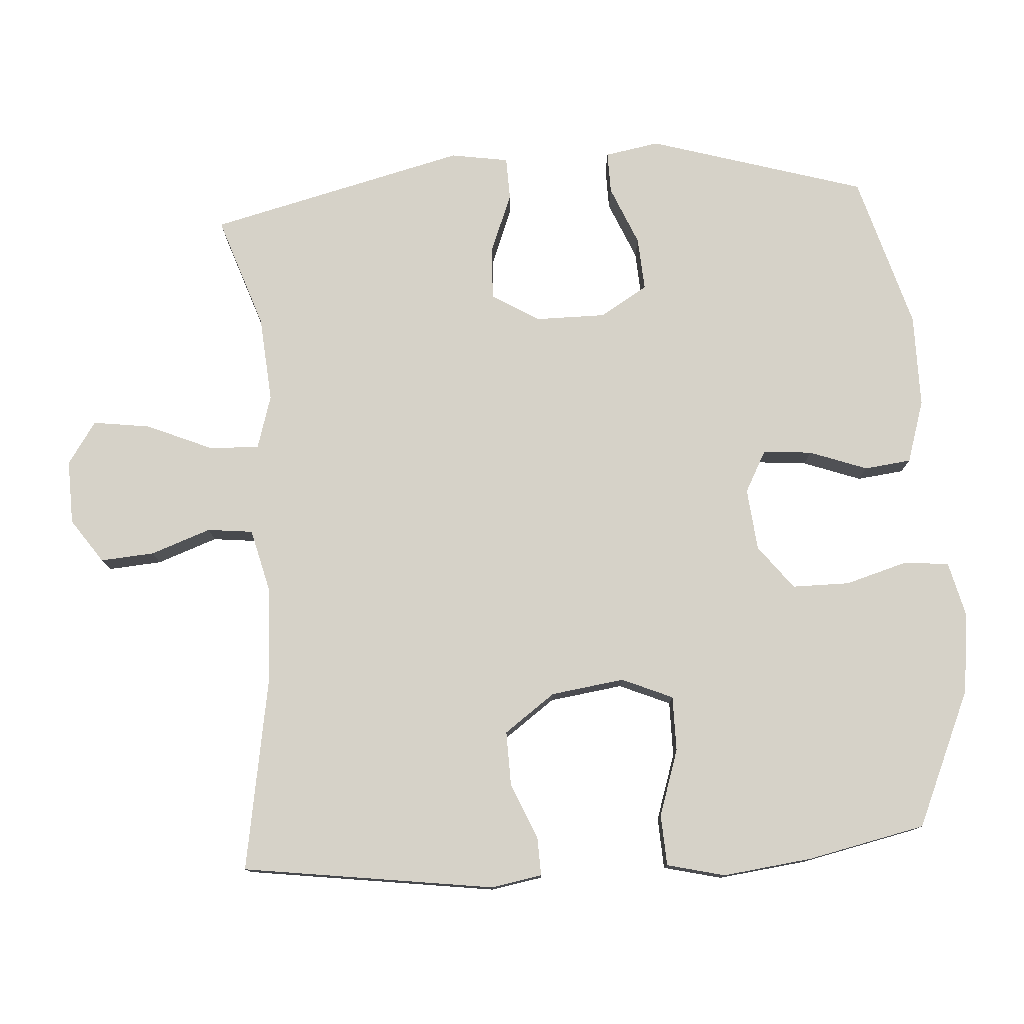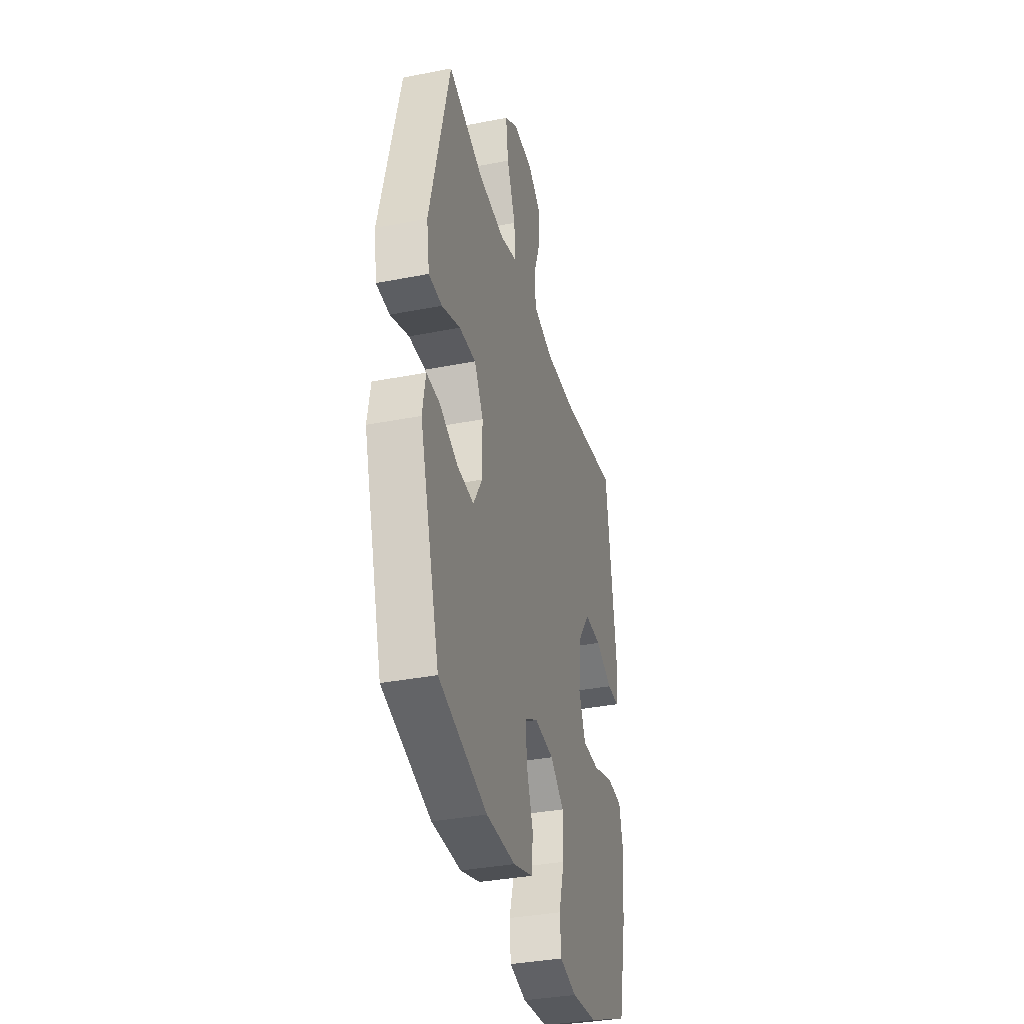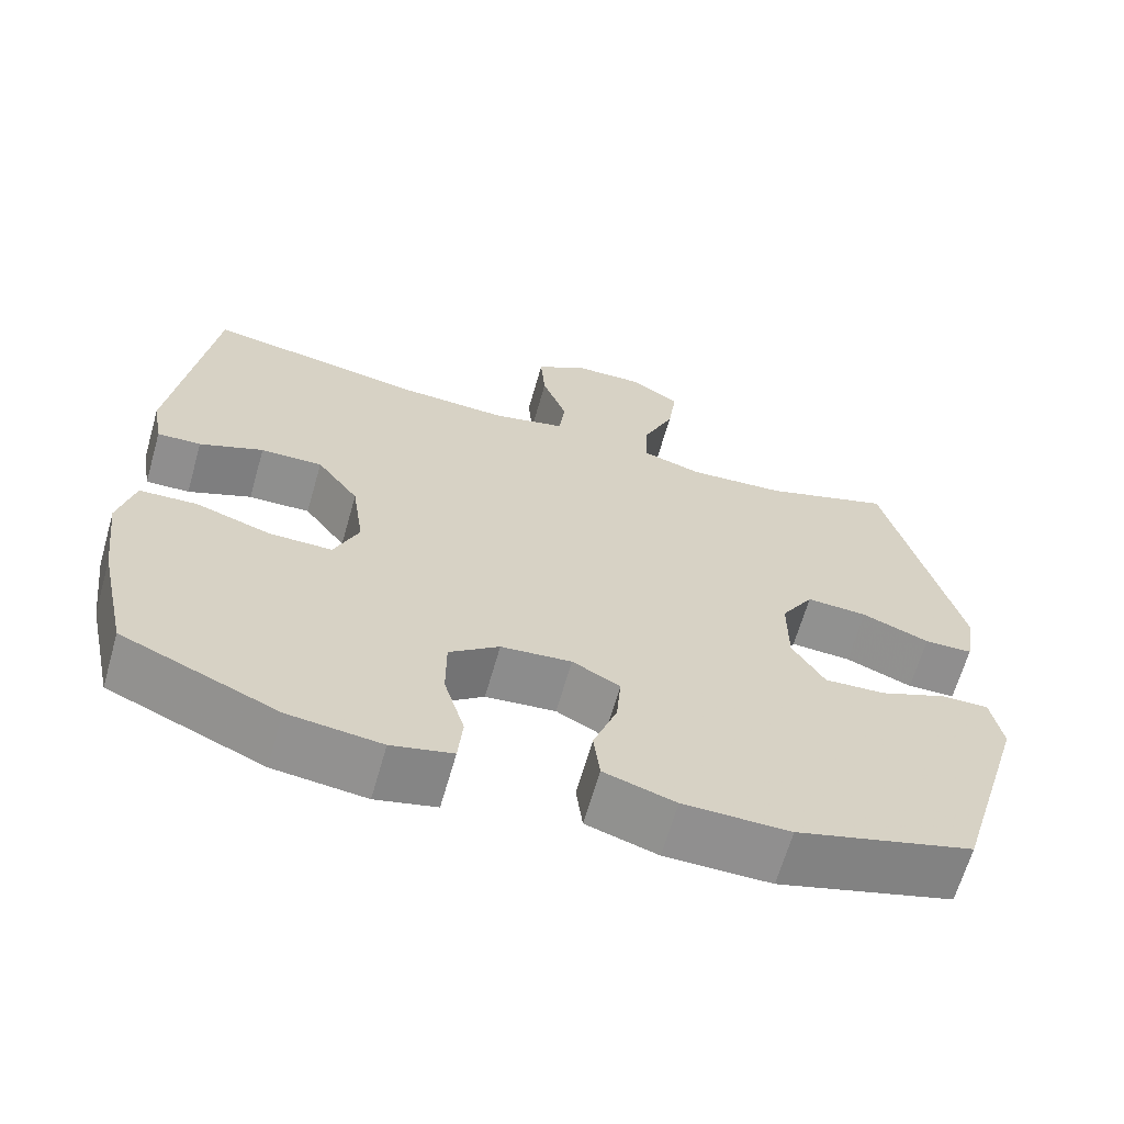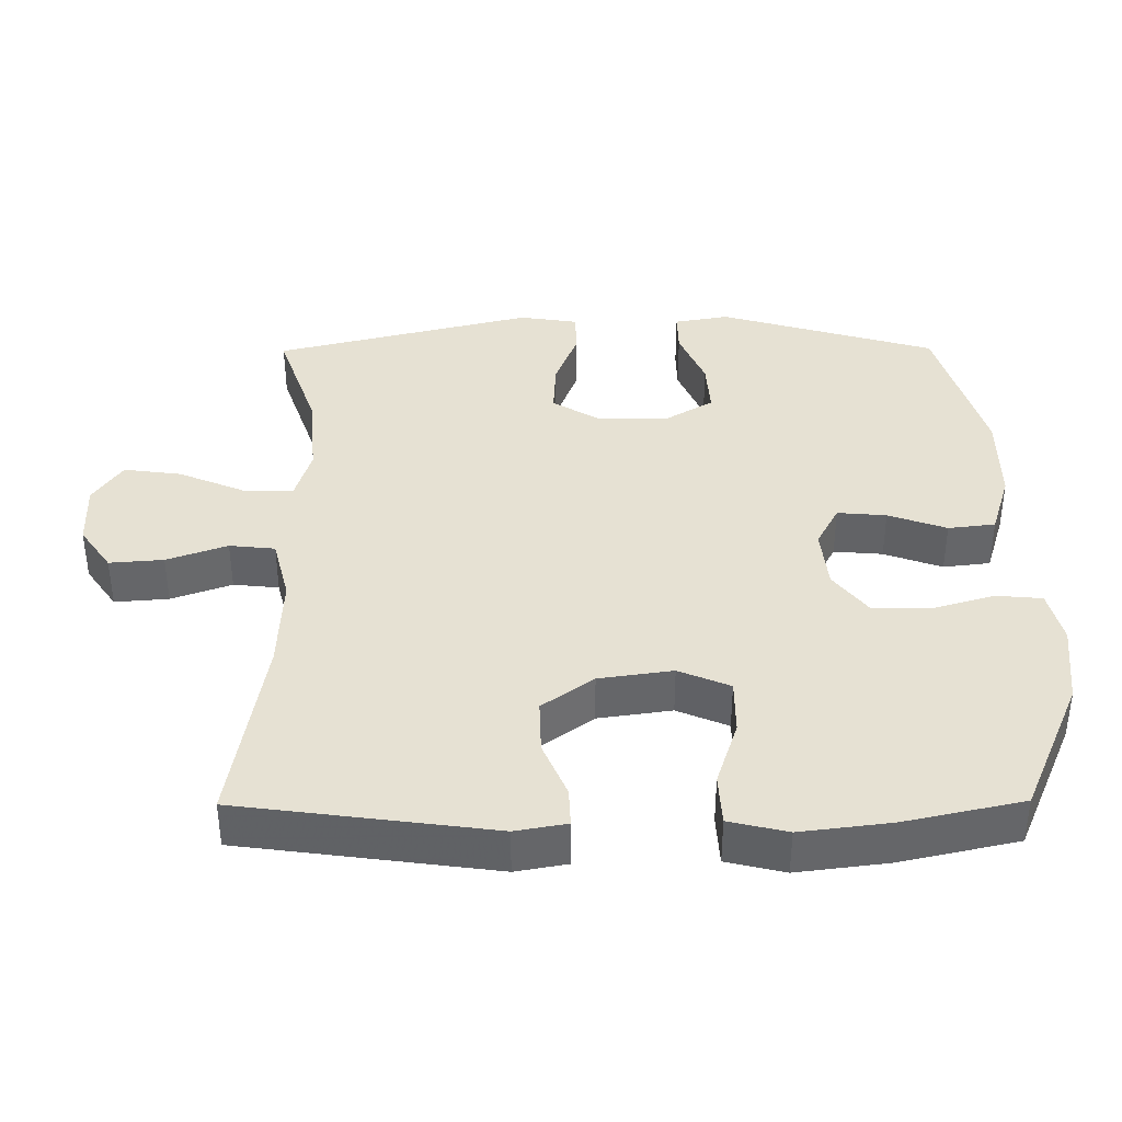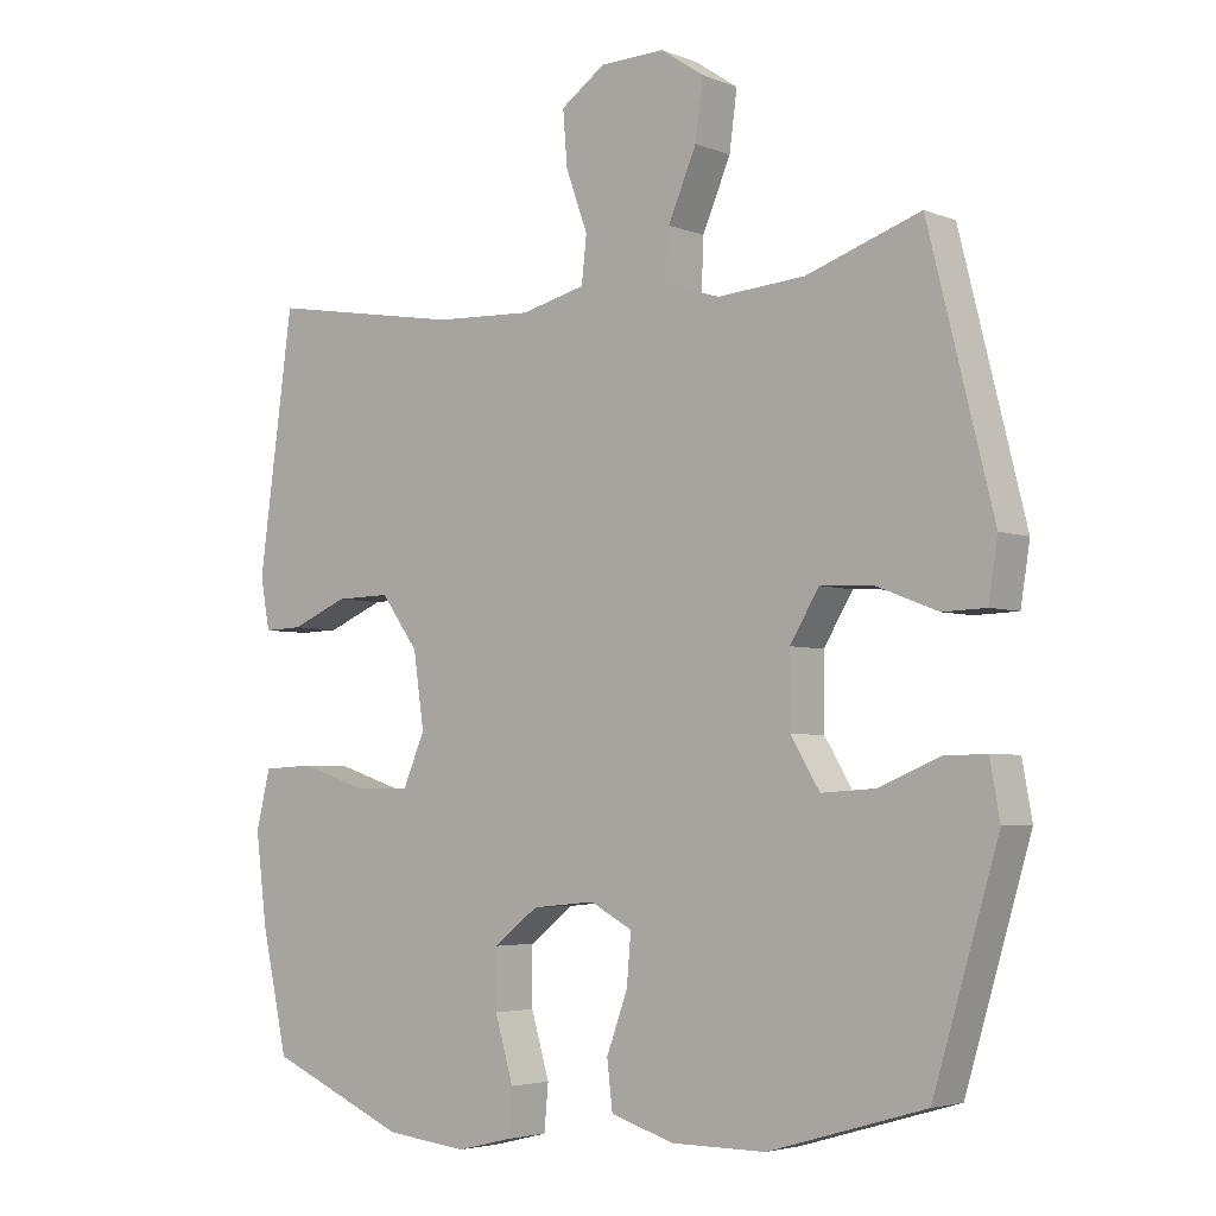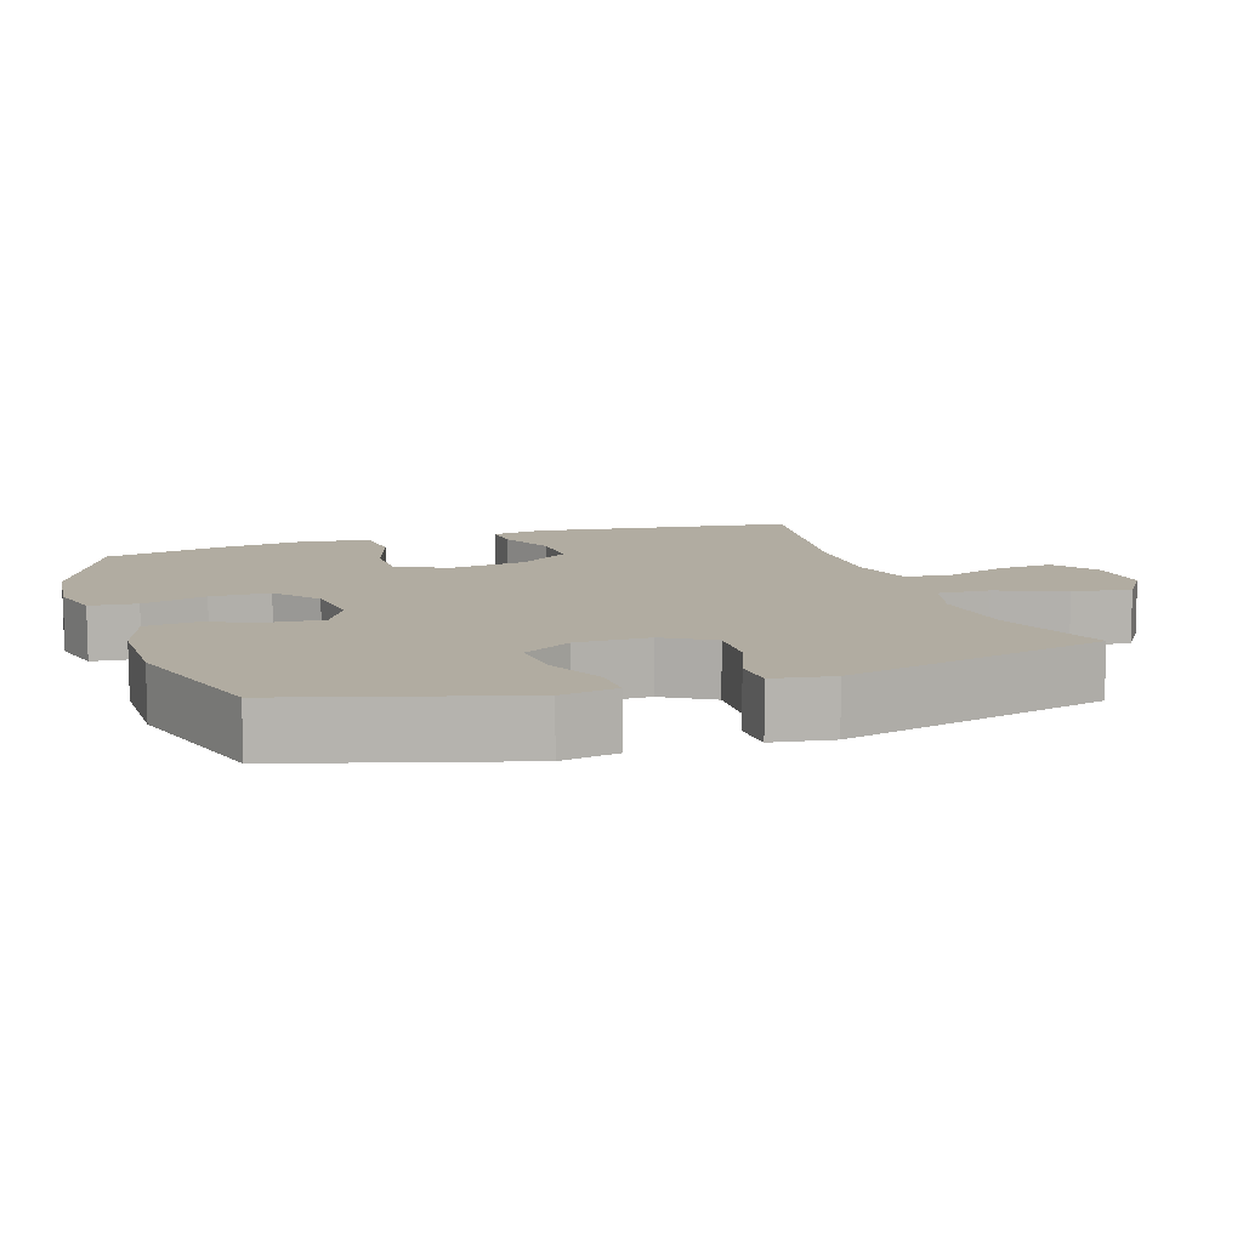
<metadata>
{"format":"obj","ext":"obj","renderer":"f3d","projection":"perspective","resolution":1024,"background":"white","views":[{"elev":77.7,"azim":86.4,"up":"+Y"},{"elev":-35.8,"azim":-75.6,"up":"+Z"},{"elev":-65.4,"azim":164.0,"up":"+Z"},{"elev":38.6,"azim":89.6,"up":"+Y"},{"elev":-4.0,"azim":-141.6,"up":"+Z"},{"elev":10.2,"azim":-108.5,"up":"+Y"}]}
</metadata>
<code>
v 0.5 0.07 -0.5
v 0.304 0.07 -0.585
v 0.187 0.07 -0.598
v 0.11 0.07 -0.579
v 0.104 0.07 -0.514
v 0.13 0.07 -0.425
v 0.13 0.07 -0.343
v 0.067 0.07 -0.294
v -0.022 0.07 -0.285
v -0.082 0.07 -0.317
v -0.076 0.07 -0.387
v -0.046 0.07 -0.47
v -0.054 0.07 -0.537
v -0.144 0.07 -0.565
v -0.278 0.07 -0.565
v -0.5 0.07 -0.5
v -0.592 0.07 -0.19
v -0.578 0.07 -0.112
v -0.518 0.07 -0.113
v -0.433 0.07 -0.149
v -0.356 0.07 -0.154
v -0.315 0.07 -0.086
v -0.315 0.07 0.015
v -0.356 0.07 0.083
v -0.433 0.07 0.079
v -0.518 0.07 0.046
v -0.579 0.07 0.048
v -0.592 0.07 0.131
v -0.5 0.07 0.5
v -0.338 0.07 0.444
v -0.215 0.07 0.434
v -0.138 0.07 0.457
v -0.141 0.07 0.529
v -0.181 0.07 0.623
v -0.192 0.07 0.705
v -0.131 0.07 0.746
v -0.039 0.07 0.743
v 0.024 0.07 0.699
v 0.018 0.07 0.622
v -0.013 0.07 0.536
v -0.006 0.07 0.471
v 0.086 0.07 0.448
v 0.224 0.07 0.454
v 0.5 0.07 0.5
v 0.549 0.07 0.139
v 0.536 0.07 0.066
v 0.481 0.07 0.068
v 0.401 0.07 0.102
v 0.323 0.07 0.104
v 0.27 0.07 0.031
v 0.255 0.07 -0.074
v 0.286 0.07 -0.147
v 0.365 0.07 -0.147
v 0.46 0.07 -0.116
v 0.533 0.07 -0.12
v 0.553 0.07 -0.203
v 0.537 0.07 -0.331
v 0.5 0 -0.5
v 0.304 0 -0.585
v 0.187 0 -0.598
v 0.11 0 -0.579
v 0.104 0 -0.514
v 0.13 0 -0.425
v 0.13 0 -0.343
v 0.067 0 -0.294
v -0.022 0 -0.285
v -0.082 0 -0.317
v -0.076 0 -0.387
v -0.046 0 -0.47
v -0.054 0 -0.537
v -0.144 0 -0.565
v -0.278 0 -0.565
v -0.5 0 -0.5
v -0.592 0 -0.19
v -0.578 0 -0.112
v -0.518 0 -0.113
v -0.433 0 -0.149
v -0.356 0 -0.154
v -0.315 0 -0.086
v -0.315 0 0.015
v -0.356 0 0.083
v -0.433 0 0.079
v -0.518 0 0.046
v -0.579 0 0.048
v -0.592 0 0.131
v -0.5 0 0.5
v -0.338 0 0.444
v -0.215 0 0.434
v -0.138 0 0.457
v -0.141 0 0.529
v -0.181 0 0.623
v -0.192 0 0.705
v -0.131 0 0.746
v -0.039 0 0.743
v 0.024 0 0.699
v 0.018 0 0.622
v -0.013 0 0.536
v -0.006 0 0.471
v 0.086 0 0.448
v 0.224 0 0.454
v 0.5 0 0.5
v 0.549 0 0.139
v 0.536 0 0.066
v 0.481 0 0.068
v 0.401 0 0.102
v 0.323 0 0.104
v 0.27 0 0.031
v 0.255 0 -0.074
v 0.286 0 -0.147
v 0.365 0 -0.147
v 0.46 0 -0.116
v 0.533 0 -0.12
v 0.553 0 -0.203
v 0.537 0 -0.331
f 53 54 55 56
f 52 53 56 57
f 45 46 47 48
f 43 44 45 48
f 42 43 48 49
f 41 42 49 50
f 37 38 39 40
f 37 40 41
f 36 37 41
f 33 34 35 36
f 32 33 36 41
f 31 32 41 50
f 27 28 29 30
f 25 26 27 30
f 24 25 30 31
f 23 24 31 50
f 17 18 19 20
f 17 20 21
f 16 17 21
f 15 16 21 22
f 11 12 13 14
f 10 11 14 15
f 3 4 5 6
f 3 6 7
f 2 3 7
f 52 57 1 2
f 51 52 2 7
f 50 51 7 8
f 23 50 8 9
f 10 15 22 23
f 9 10 23
f 113 112 111 110
f 114 113 110 109
f 105 104 103 102
f 105 102 101 100
f 106 105 100 99
f 107 106 99 98
f 97 96 95 94
f 98 97 94
f 98 94 93
f 93 92 91 90
f 98 93 90 89
f 107 98 89 88
f 87 86 85 84
f 87 84 83 82
f 88 87 82 81
f 107 88 81 80
f 77 76 75 74
f 78 77 74
f 78 74 73
f 79 78 73 72
f 71 70 69 68
f 72 71 68 67
f 63 62 61 60
f 64 63 60
f 64 60 59
f 59 58 114 109
f 64 59 109 108
f 65 64 108 107
f 66 65 107 80
f 80 79 72 67
f 80 67 66
f 1 58 59 2
f 2 59 60 3
f 3 60 61 4
f 4 61 62 5
f 5 62 63 6
f 6 63 64 7
f 7 64 65 8
f 8 65 66 9
f 9 66 67 10
f 10 67 68 11
f 11 68 69 12
f 12 69 70 13
f 13 70 71 14
f 14 71 72 15
f 15 72 73 16
f 16 73 74 17
f 17 74 75 18
f 18 75 76 19
f 19 76 77 20
f 20 77 78 21
f 21 78 79 22
f 22 79 80 23
f 23 80 81 24
f 24 81 82 25
f 25 82 83 26
f 26 83 84 27
f 27 84 85 28
f 28 85 86 29
f 29 86 87 30
f 30 87 88 31
f 31 88 89 32
f 32 89 90 33
f 33 90 91 34
f 34 91 92 35
f 35 92 93 36
f 36 93 94 37
f 37 94 95 38
f 38 95 96 39
f 39 96 97 40
f 40 97 98 41
f 41 98 99 42
f 42 99 100 43
f 43 100 101 44
f 44 101 102 45
f 45 102 103 46
f 46 103 104 47
f 47 104 105 48
f 48 105 106 49
f 49 106 107 50
f 50 107 108 51
f 51 108 109 52
f 52 109 110 53
f 53 110 111 54
f 54 111 112 55
f 55 112 113 56
f 56 113 114 57
f 57 114 58 1

</code>
